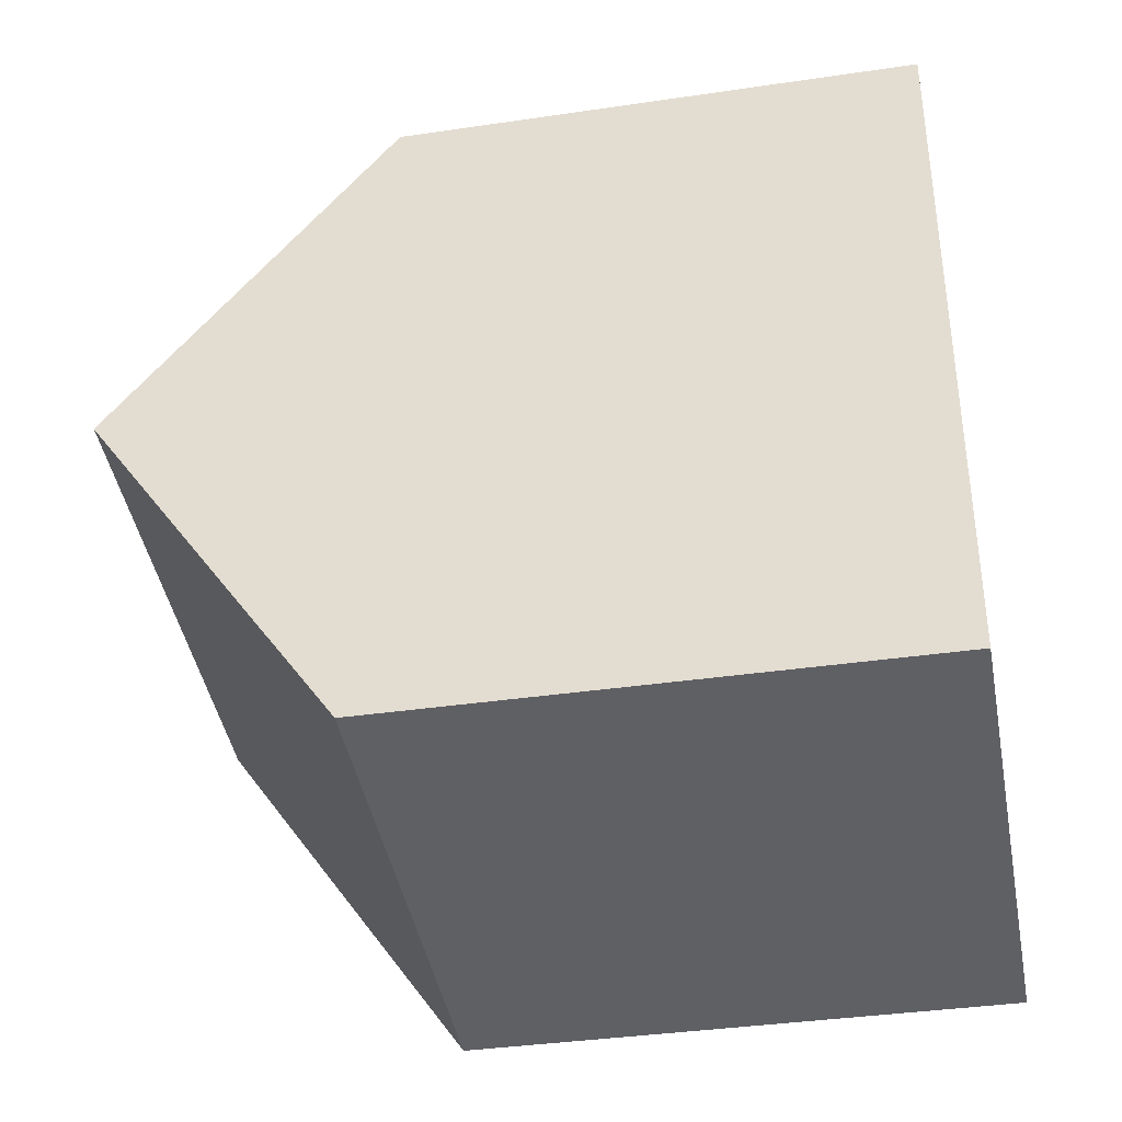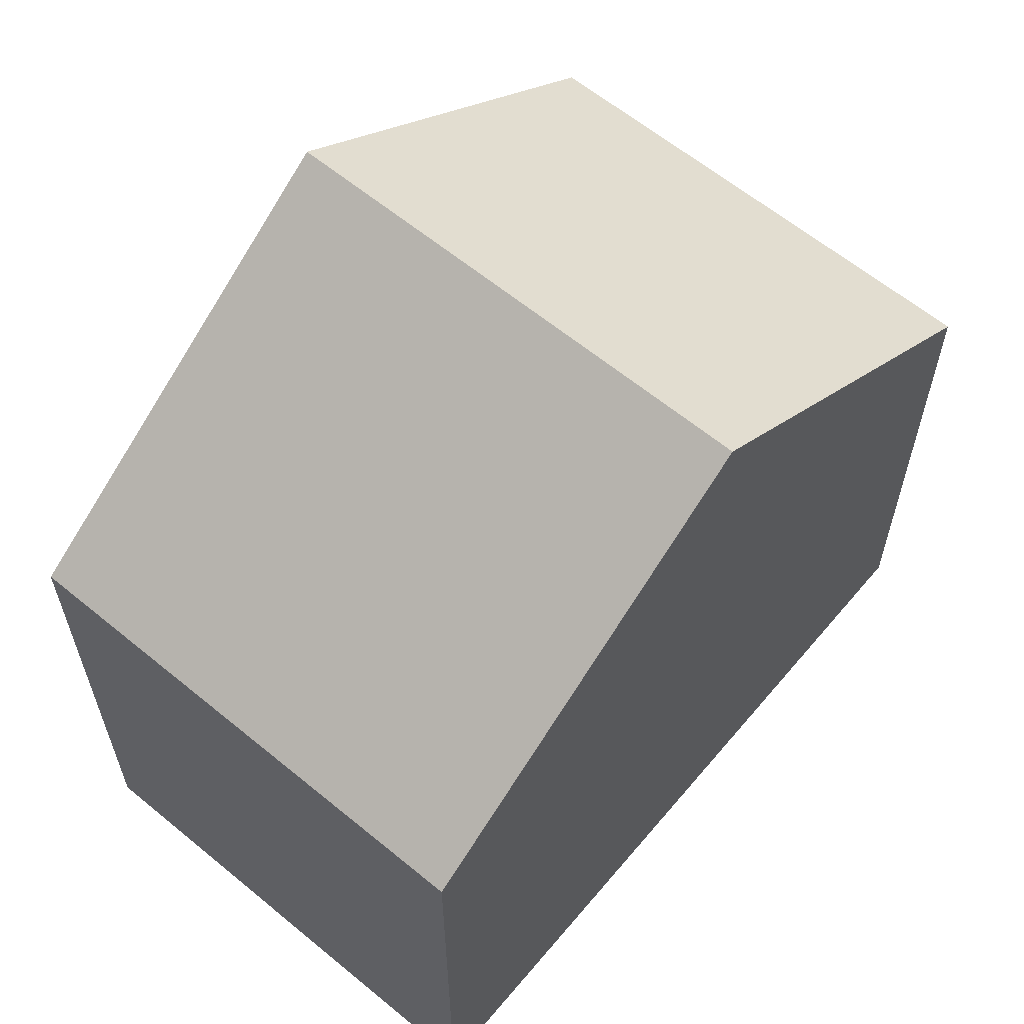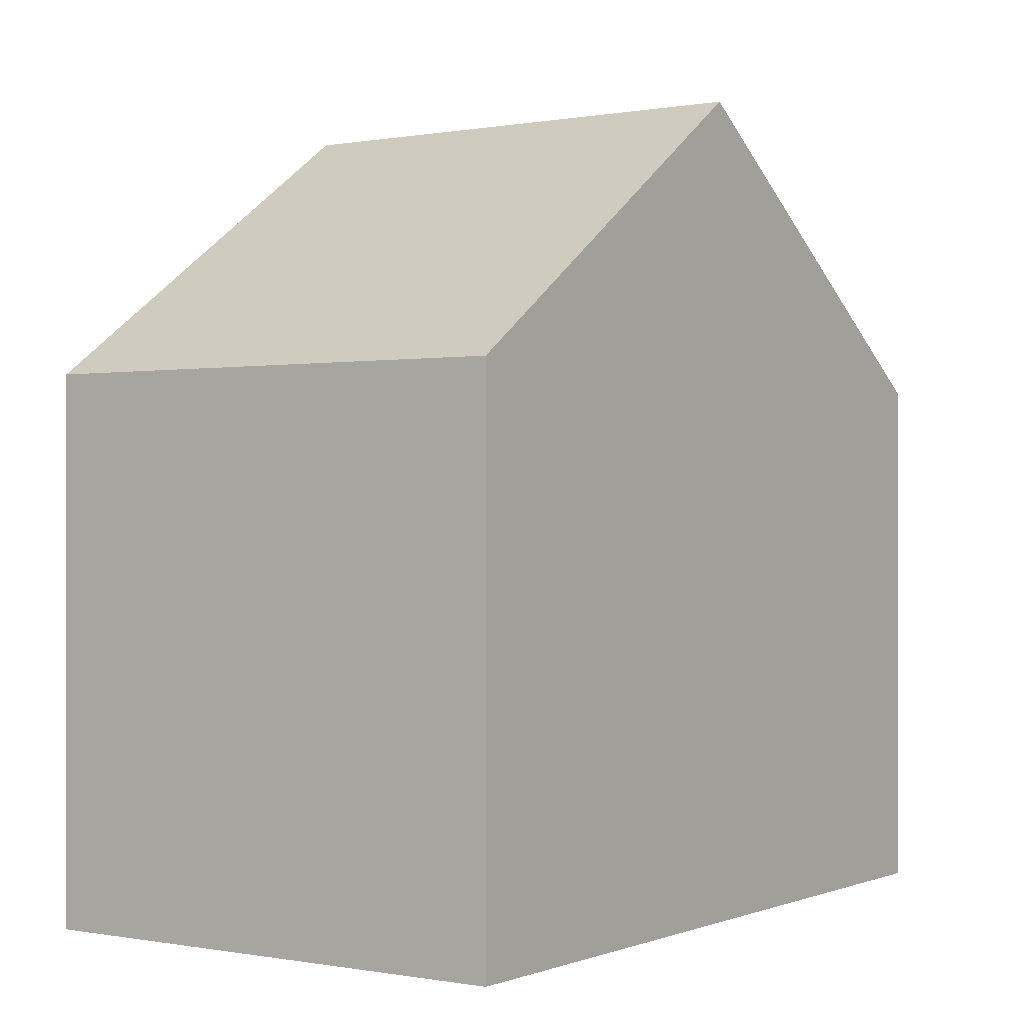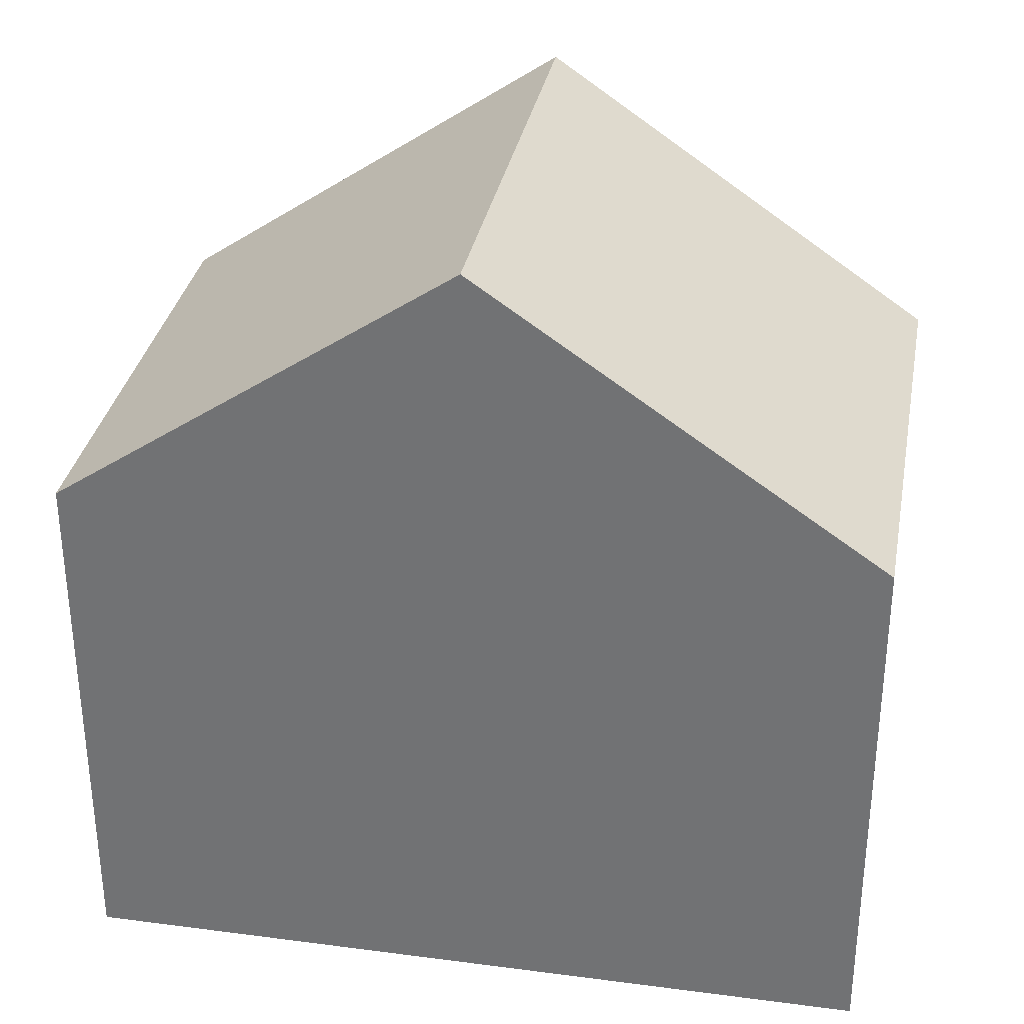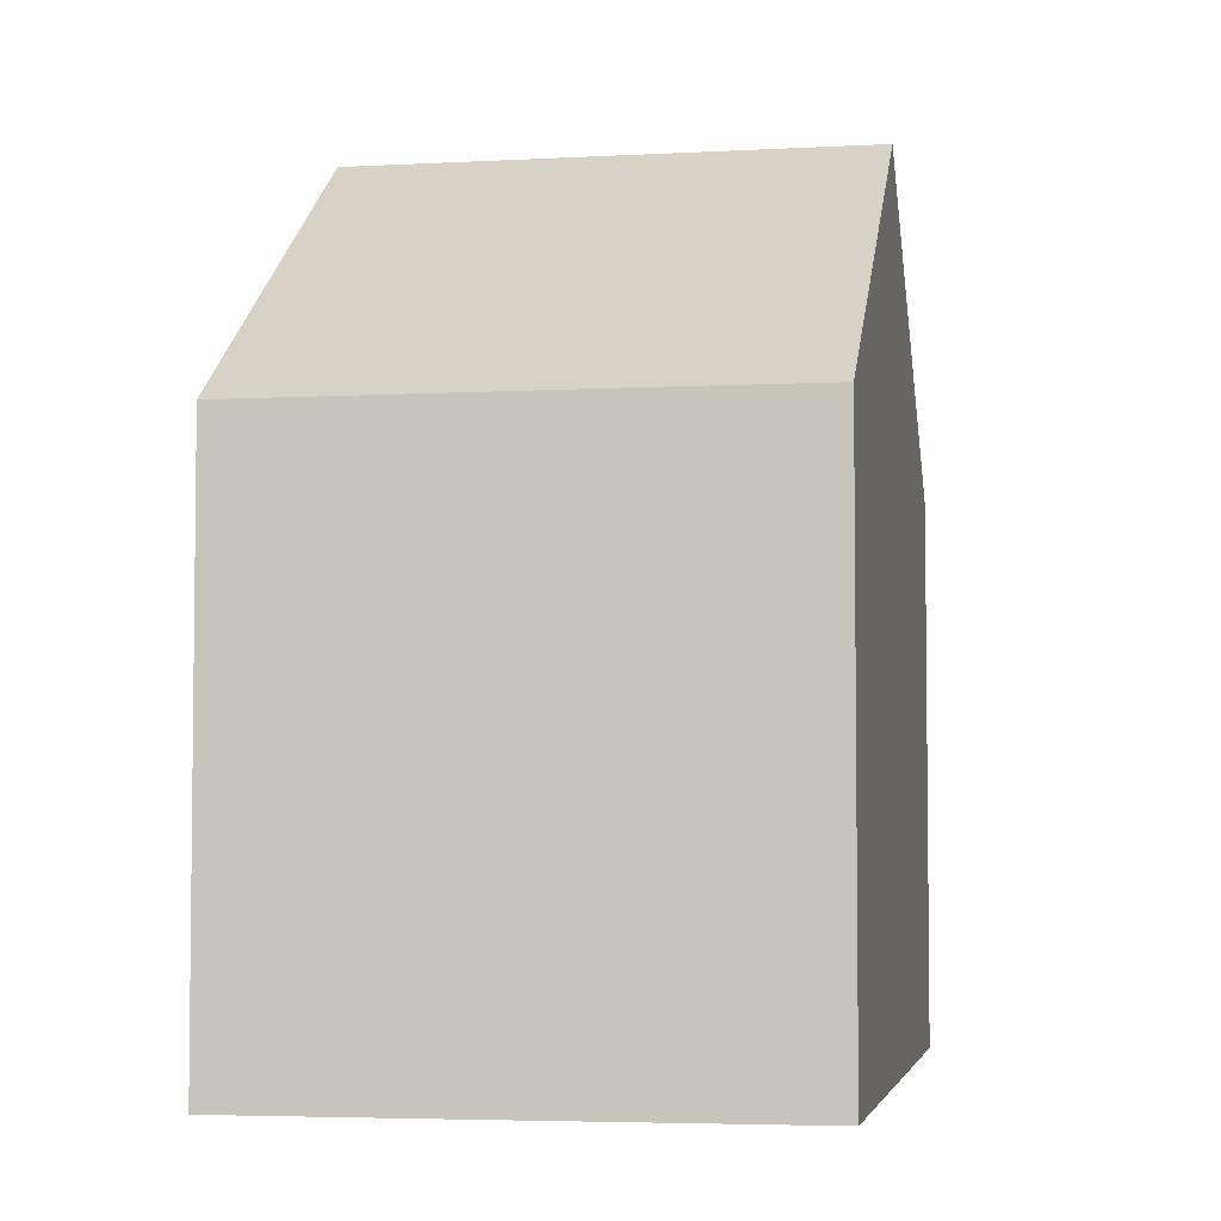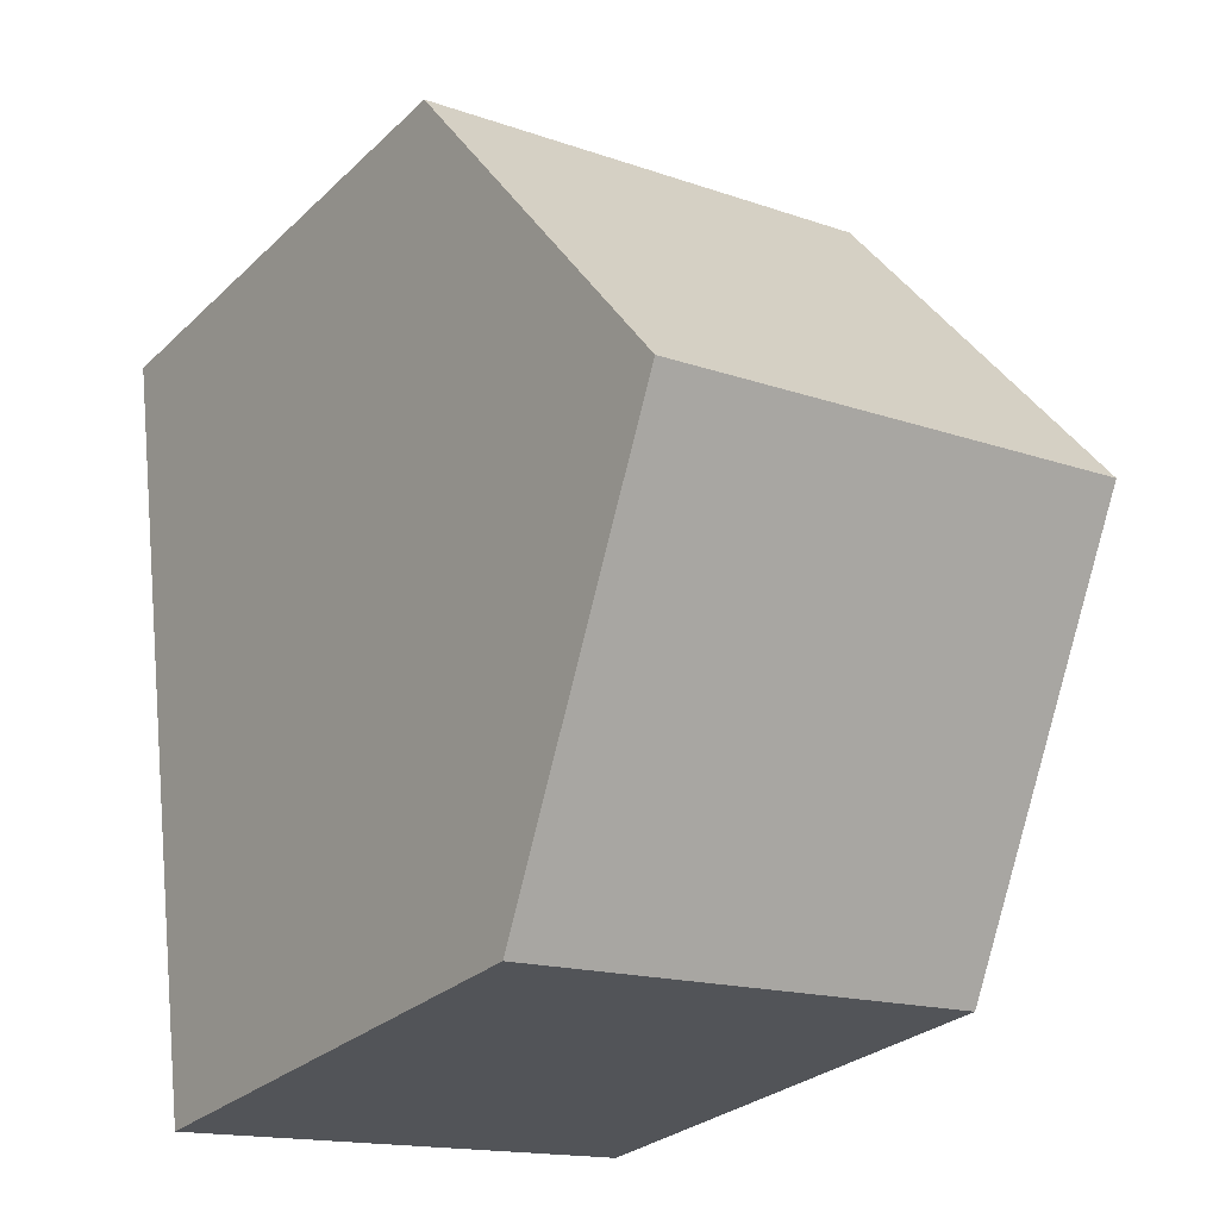
<metadata>
{"format":"obj","ext":"obj","renderer":"f3d","projection":"perspective","resolution":1024,"background":"white","views":[{"elev":-36.9,"azim":-79.2,"up":"+Z"},{"elev":61.4,"azim":47.3,"up":"+Y"},{"elev":0.0,"azim":-137.9,"up":"+Y"},{"elev":32.8,"azim":107.6,"up":"+Y"},{"elev":-4.5,"azim":-162.8,"up":"+Y"},{"elev":-27.9,"azim":144.3,"up":"+Z"}]}
</metadata>
<code>
v  7.594 6.848 9.23
v  0.644 10.29 5.017
v  1.289 6.835 10.04
v  6.952 10.29 4.225
v  6.308 6.84 -0.792
v  3.092 6.84 -0.388
v  1.68 6.84 -0.211
v  0 6.84 4.188e-16
v  6.308 4.85e-17 -0.792
v  1.68 1.292e-17 -0.211
v  0 0 0
v  3.092 2.376e-17 -0.388
v  0.644 -3.072e-16 5.017
v  1.289 -6.149e-16 10.04
v  7.594 -5.652e-16 9.23
v  6.952 -2.587e-16 4.225
g defaultobject
f 1 2 3
f 2 1 4
f 5 2 4
f 2 5 6
f 2 6 7
f 2 7 8
f 9 6 5
f 6 9 7
f 7 9 8
f 8 9 10
f 8 10 11
f 10 9 12
f 11 2 8
f 2 11 3
f 3 11 13
f 3 13 14
f 3 15 1
f 15 3 14
f 1 5 4
f 5 1 9
f 9 1 16
f 16 1 15
f 10 13 11
f 13 10 12
f 13 12 9
f 13 9 16
f 13 16 14
f 14 16 15

</code>
